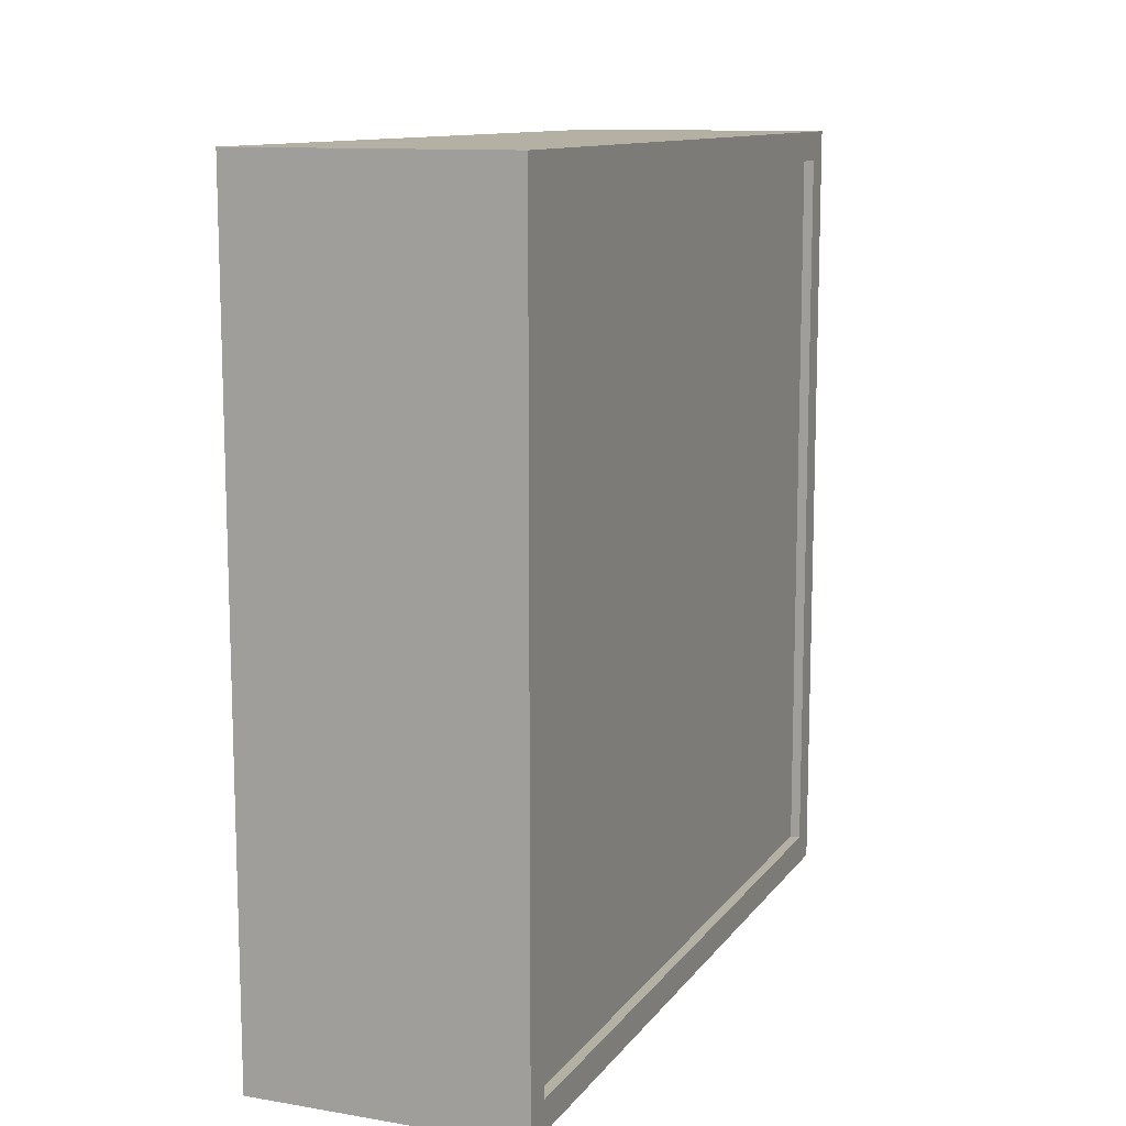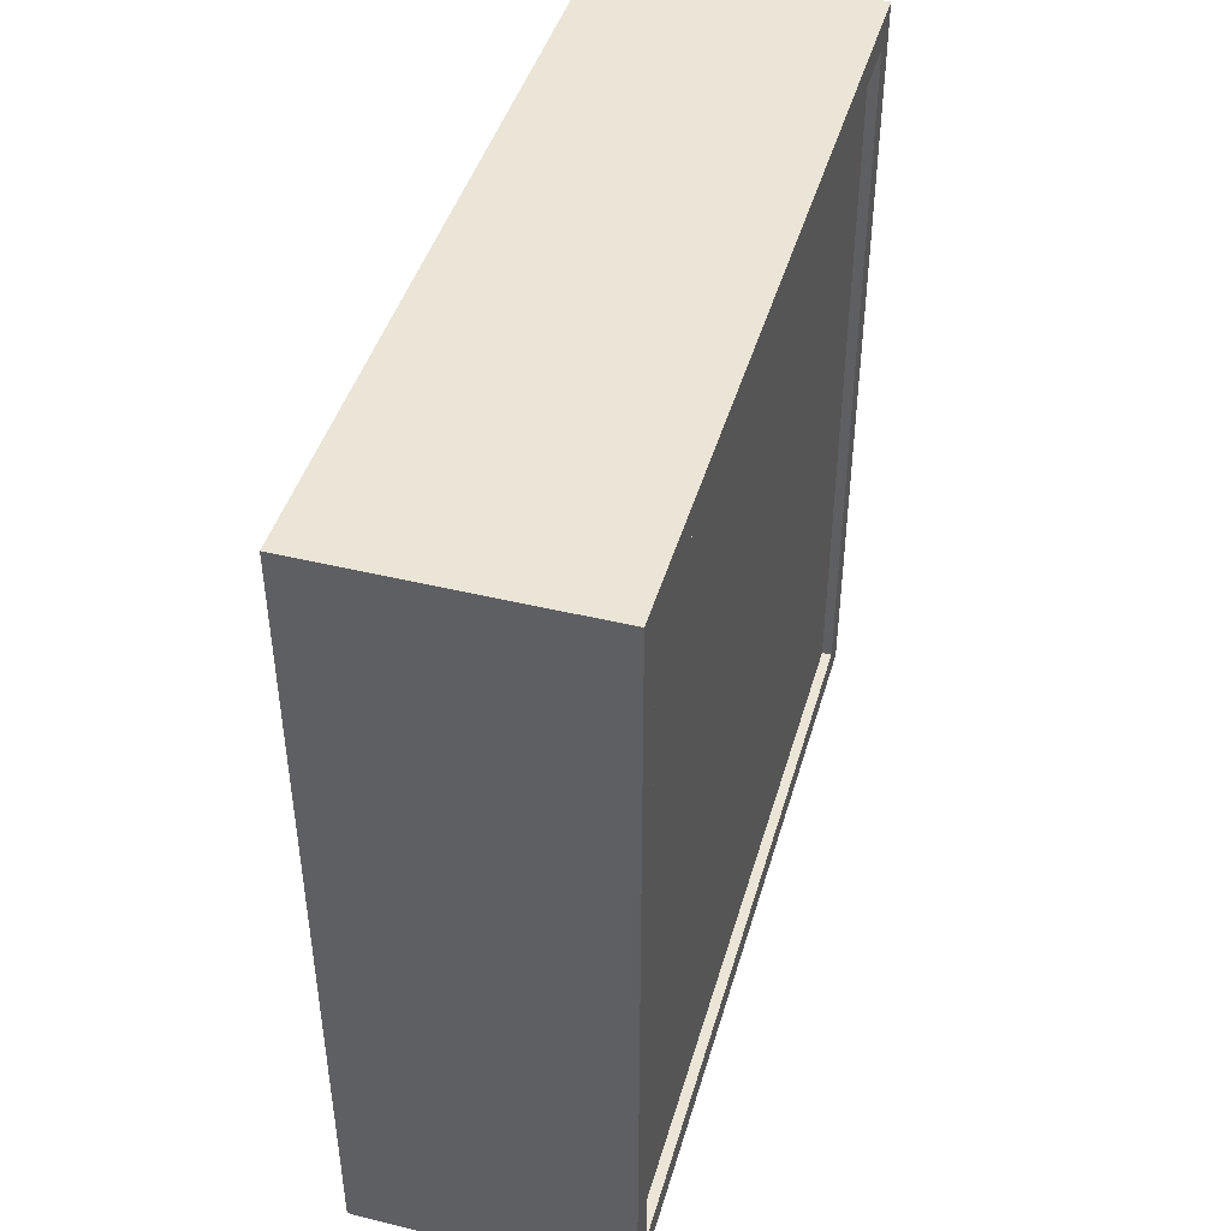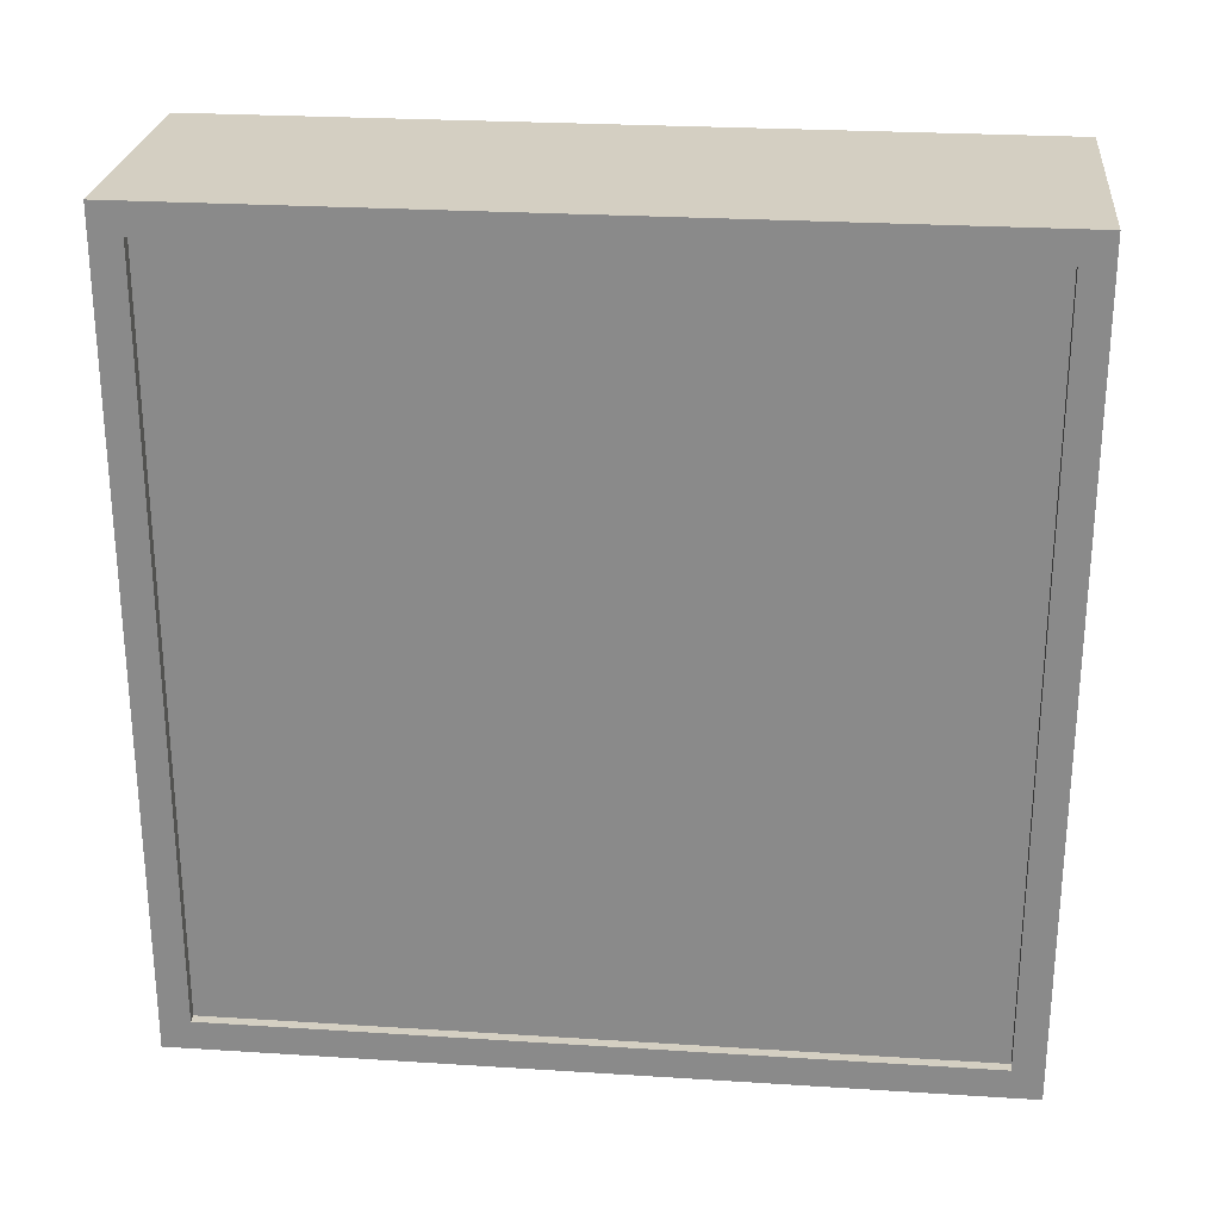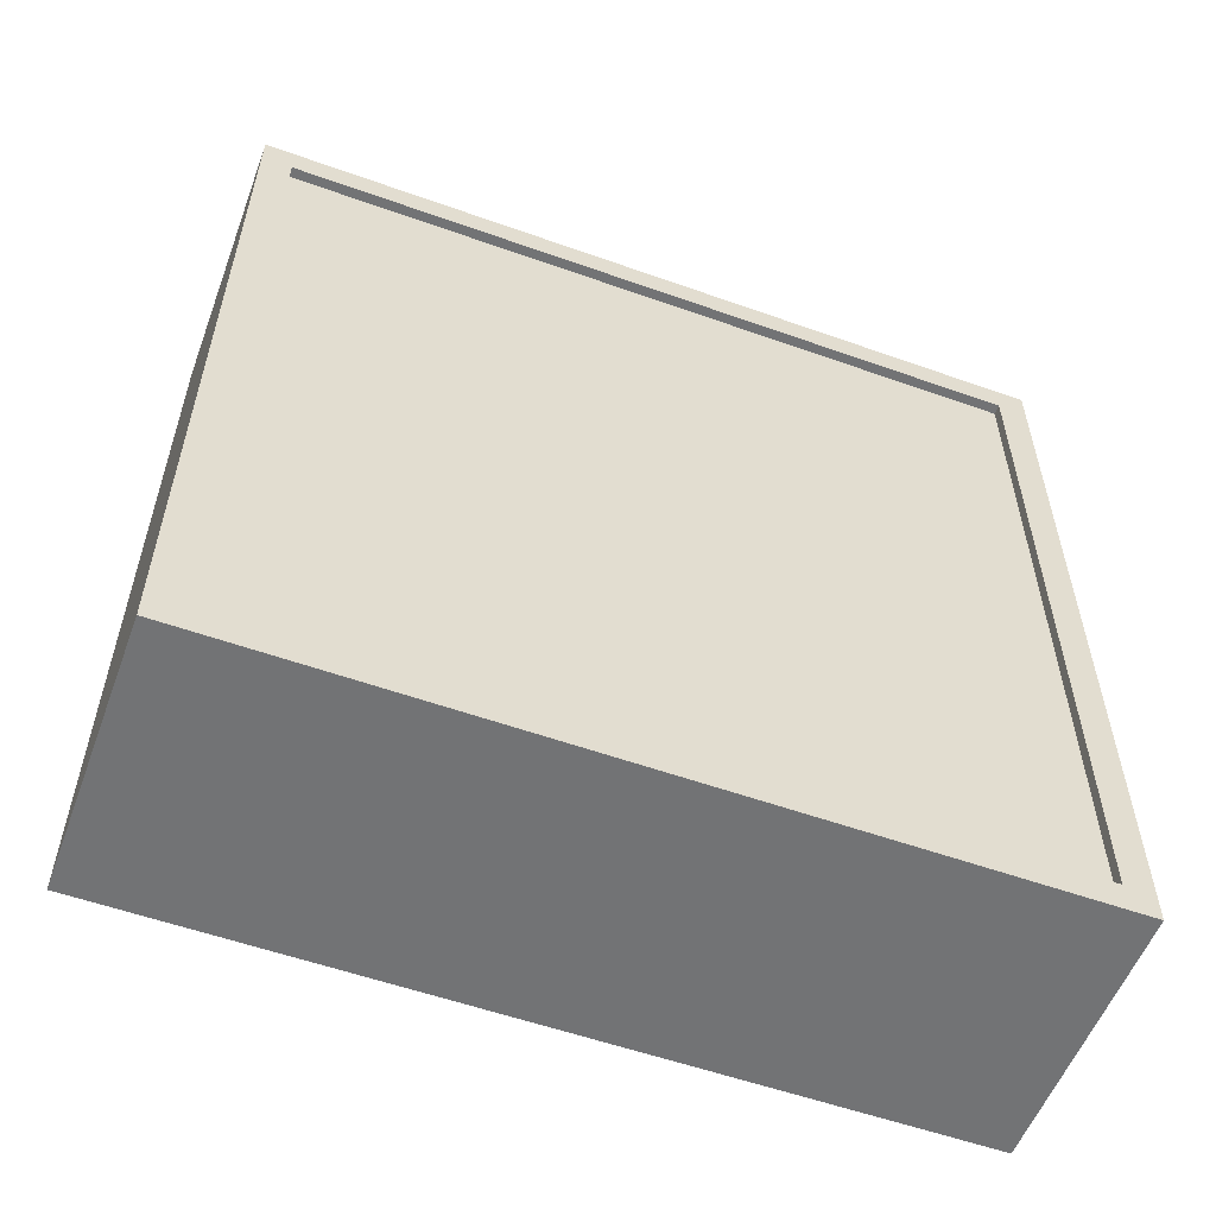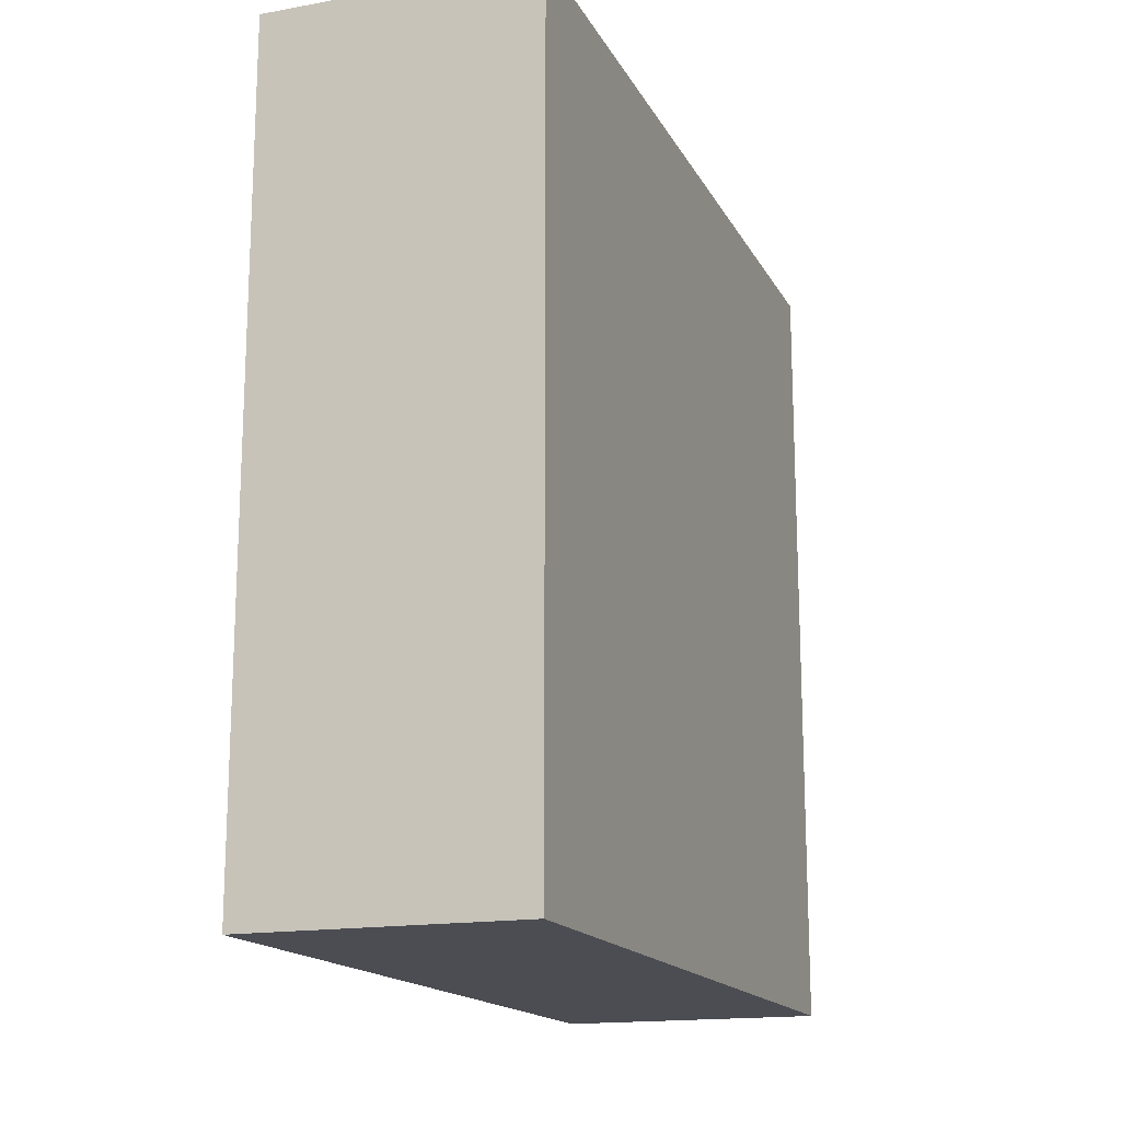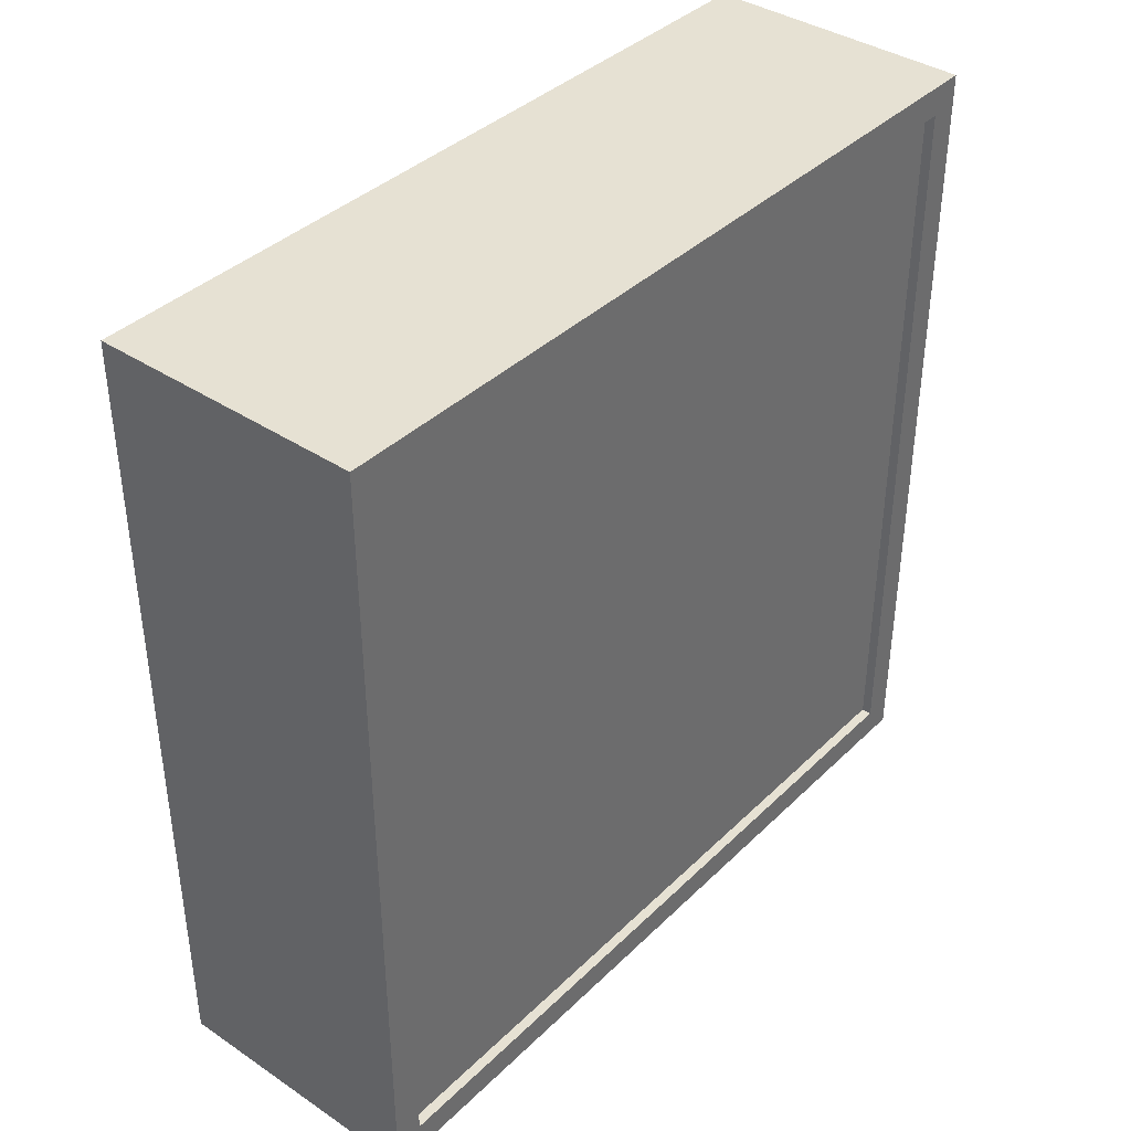
<metadata>
{"format":"obj","ext":"obj","renderer":"f3d","projection":"perspective","resolution":1024,"background":"white","views":[{"elev":11.5,"azim":-158.0,"up":"+Z"},{"elev":44.3,"azim":-164.1,"up":"+Y"},{"elev":25.6,"azim":-84.2,"up":"+Y"},{"elev":-55.9,"azim":-110.5,"up":"+Y"},{"elev":-16.4,"azim":20.1,"up":"+Y"},{"elev":38.7,"azim":-140.1,"up":"+Z"}]}
</metadata>
<code>
o Cube_Cube.005
v 0.5 -1.5 1.5
v 0.5 1.5 1.5
v -0.5 1.5 1.5
v -0.5 -1.5 1.5
v -0.5 1.389 1.389
v -0.5 1.389 -1.389
v -0.439 1.389 -1.389
v -0.439 1.389 1.389
v -0.5 -1.5 -1.5
v -0.5 1.5 -1.5
v 0.5 1.5 -1.5
v 0.5 -1.5 -1.5
v -0.5 -1.389 1.389
v -0.5 -1.389 -1.389
v -0.4622 1.389 -1.389
v -0.4622 1.389 1.389
v -0.439 -1.389 1.389
v -0.439 -1.389 -1.389
v -0.4622 -1.389 1.389
v -0.4622 -1.389 -1.389
f 1 2 3 4
f 5 6 7 8
f 9 10 11 12
f 12 11 2 1
f 4 9 12 1
f 10 3 2 11
f 5 13 4 3
f 13 14 9 4
f 6 5 3 10
f 14 6 10 9
f 8 7 15 16
f 13 5 8 17
f 6 14 18 7
f 14 13 17 18
f 19 16 15 20
f 17 8 16 19
f 7 18 20 15
f 18 17 19 20

</code>
